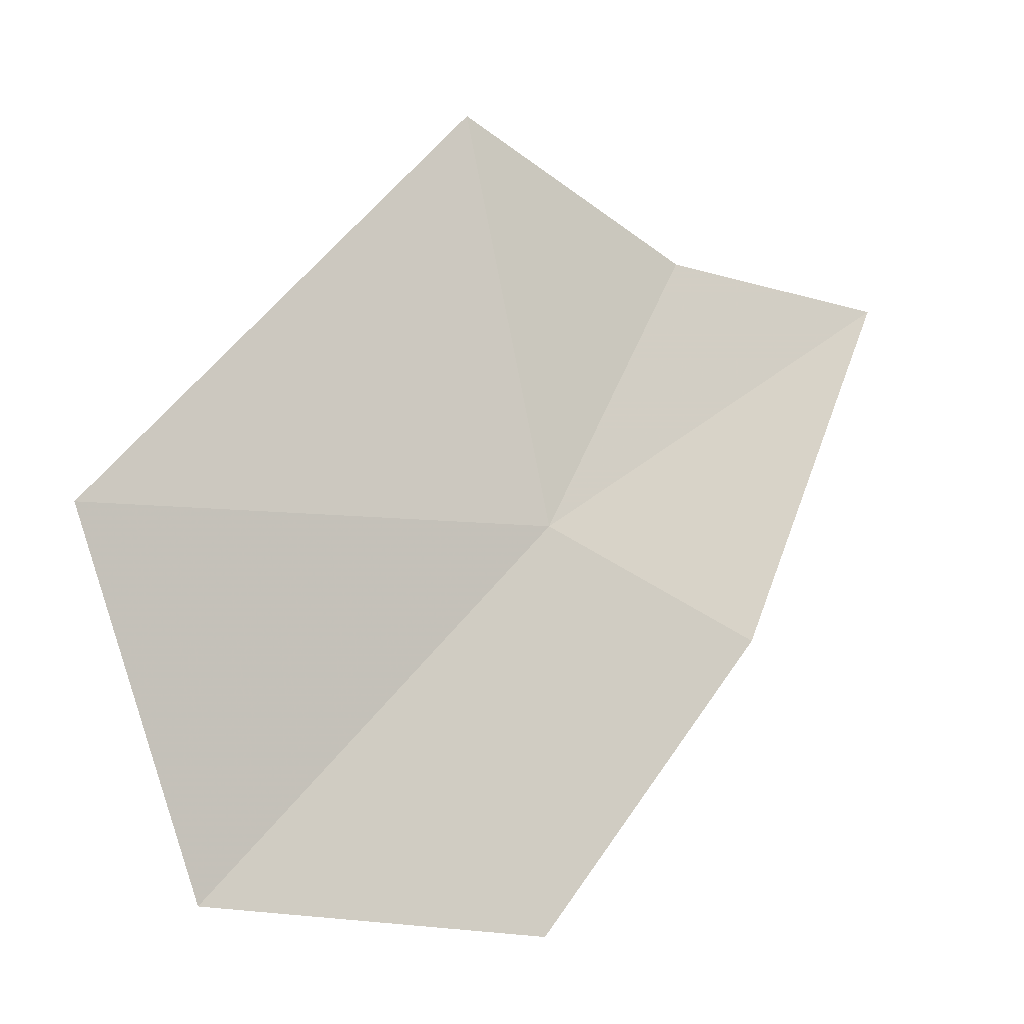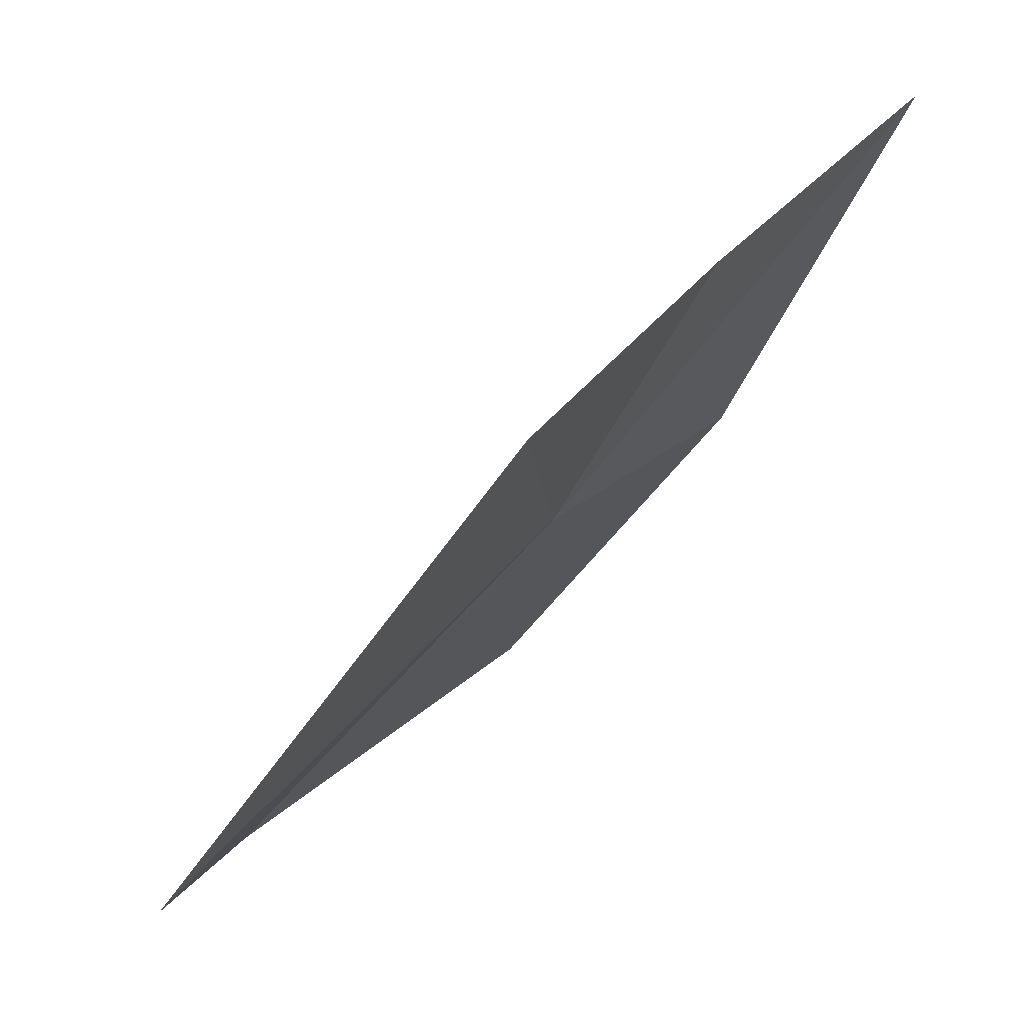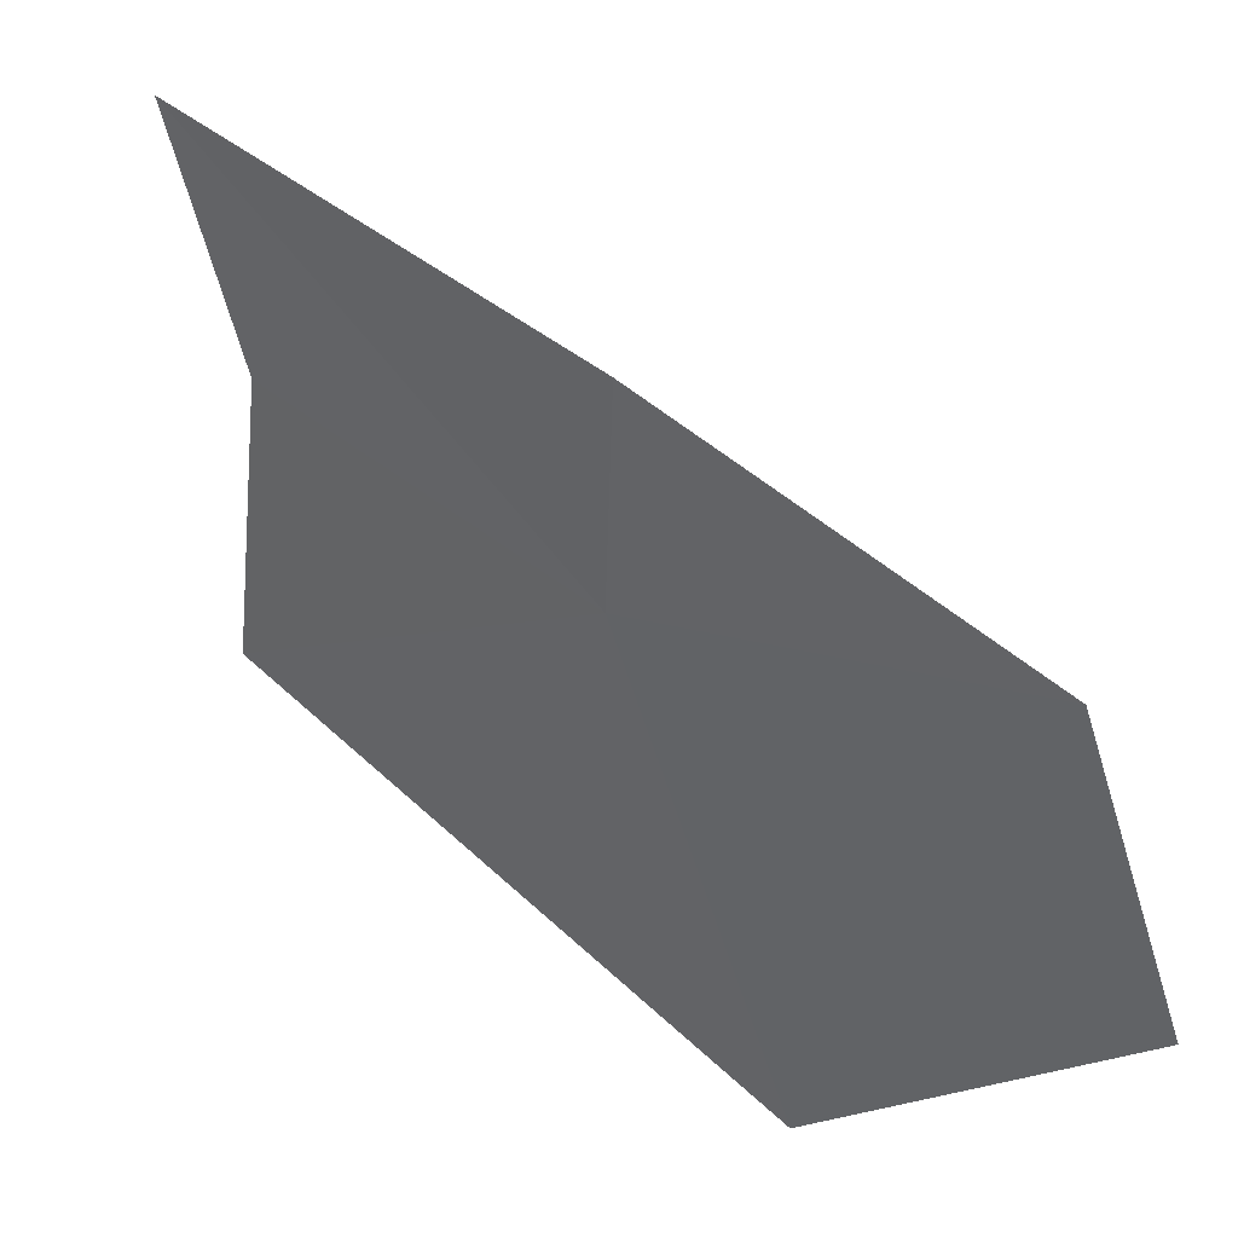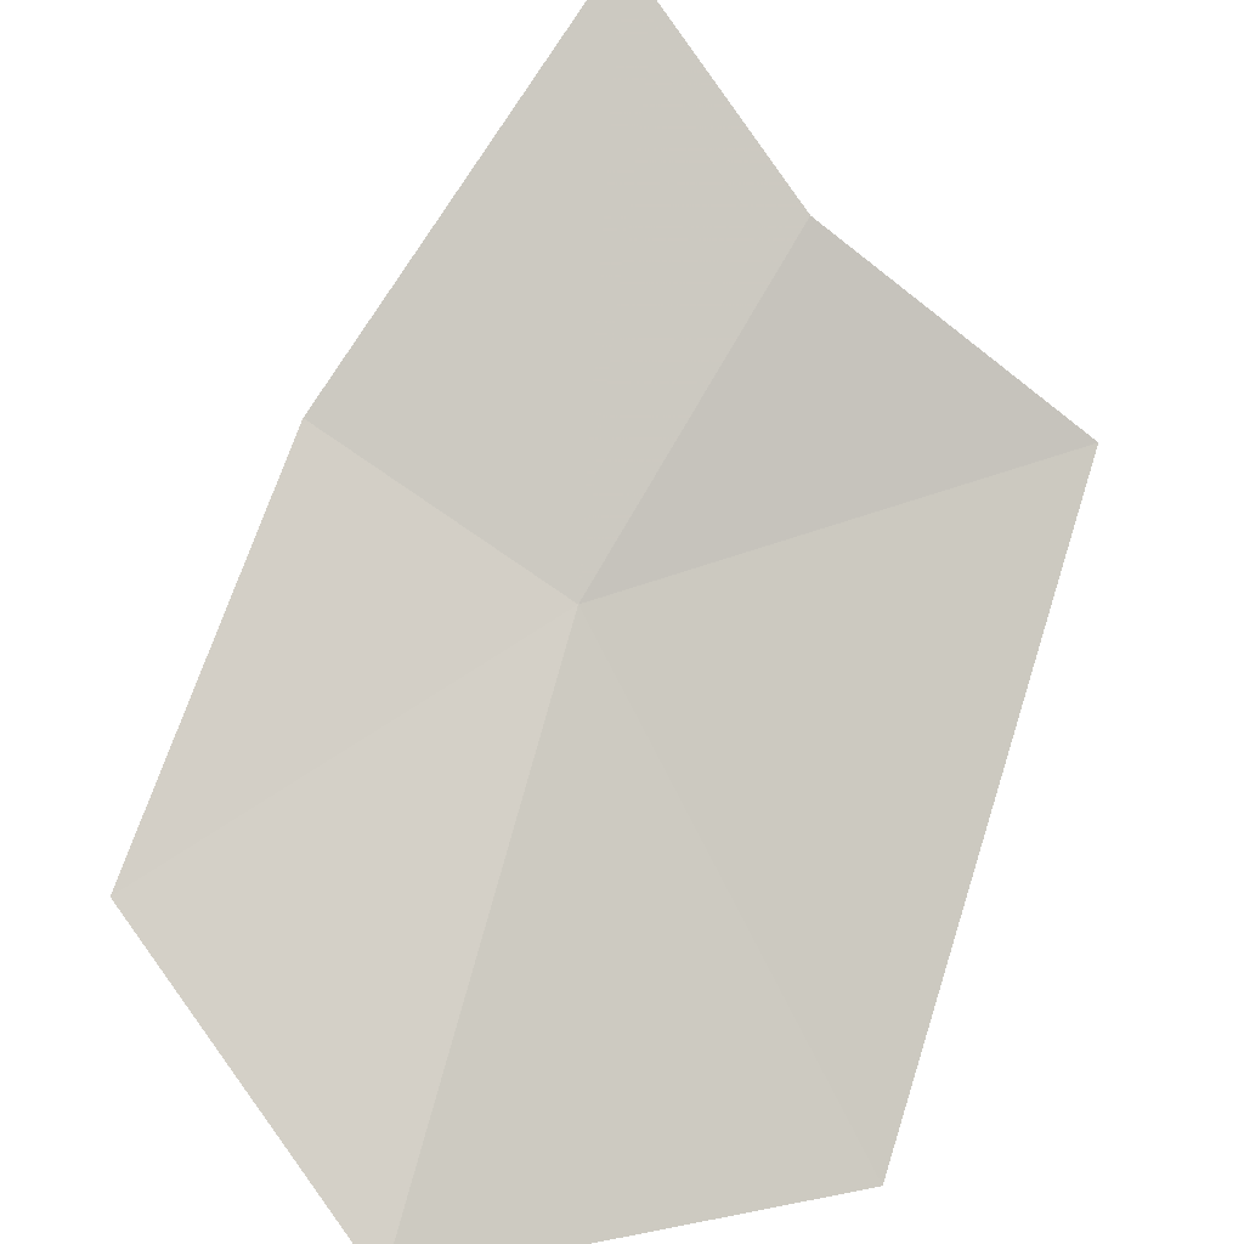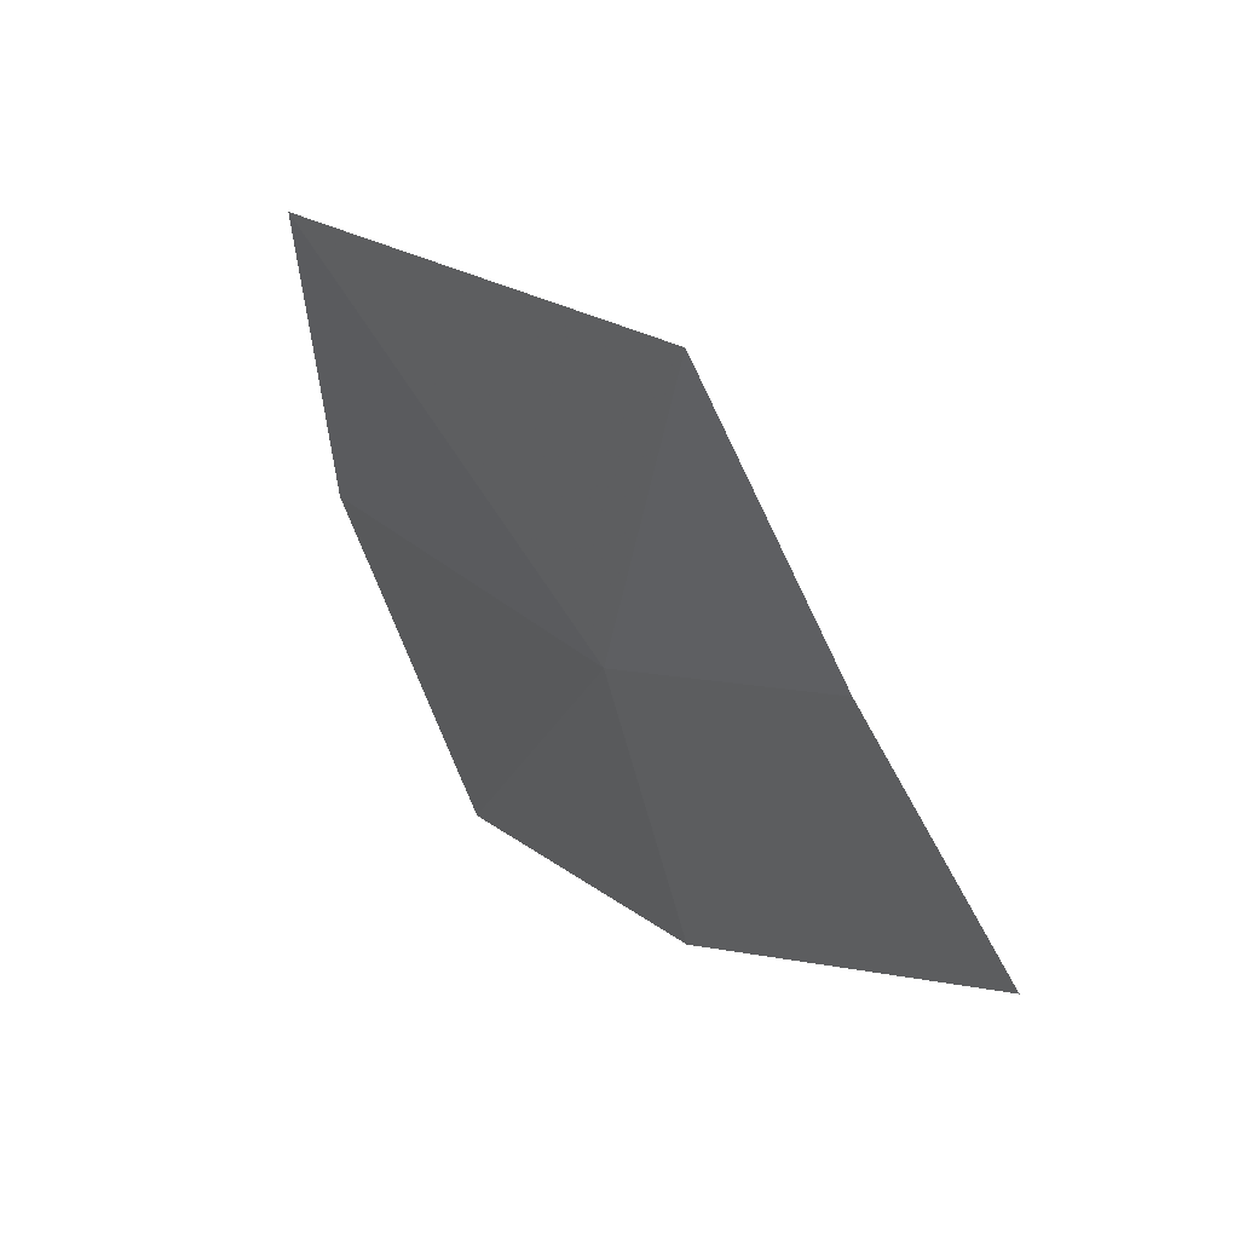
<metadata>
{"format":"obj","ext":"obj","renderer":"f3d","projection":"perspective","resolution":1024,"background":"white","views":[{"elev":5.0,"azim":15.3,"up":"+Z"},{"elev":-2.4,"azim":-9.9,"up":"+Y"},{"elev":-14.5,"azim":121.6,"up":"+Y"},{"elev":41.2,"azim":-122.7,"up":"+Y"},{"elev":68.5,"azim":100.0,"up":"+Z"}]}
</metadata>
<code>
v 0.6892 19.35 24.14
v 1.239 19.65 23.79
v 1.486 20.38 24.77
v 0.944 19.94 24.91
v 0.4039 19.48 25.35
v -0.342 18.35 24.28
v -0.04679 18.45 23.19
v 0.7693 19 23.02
f 1 3 2
f 1 4 3
f 1 6 5
f 1 7 6
f 1 8 7
f 1 5 4
f 1 2 8

</code>
